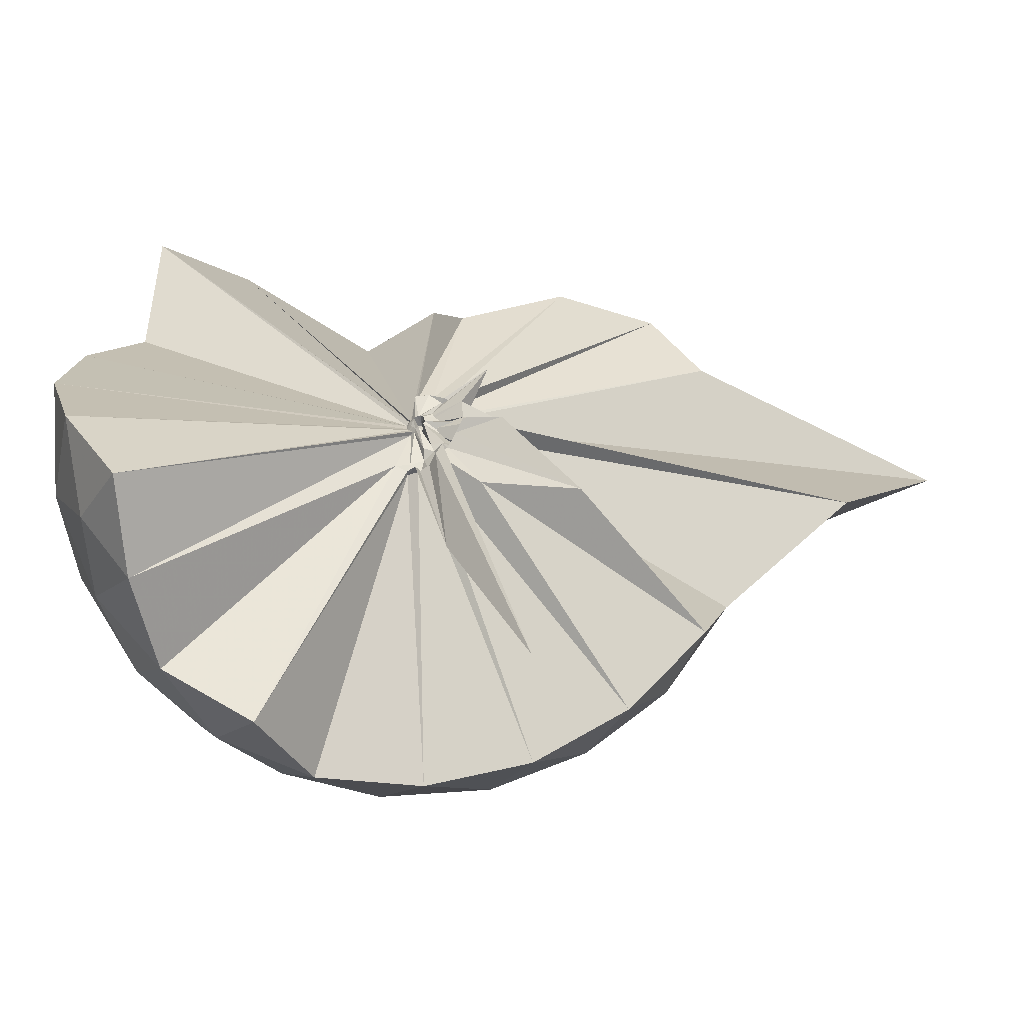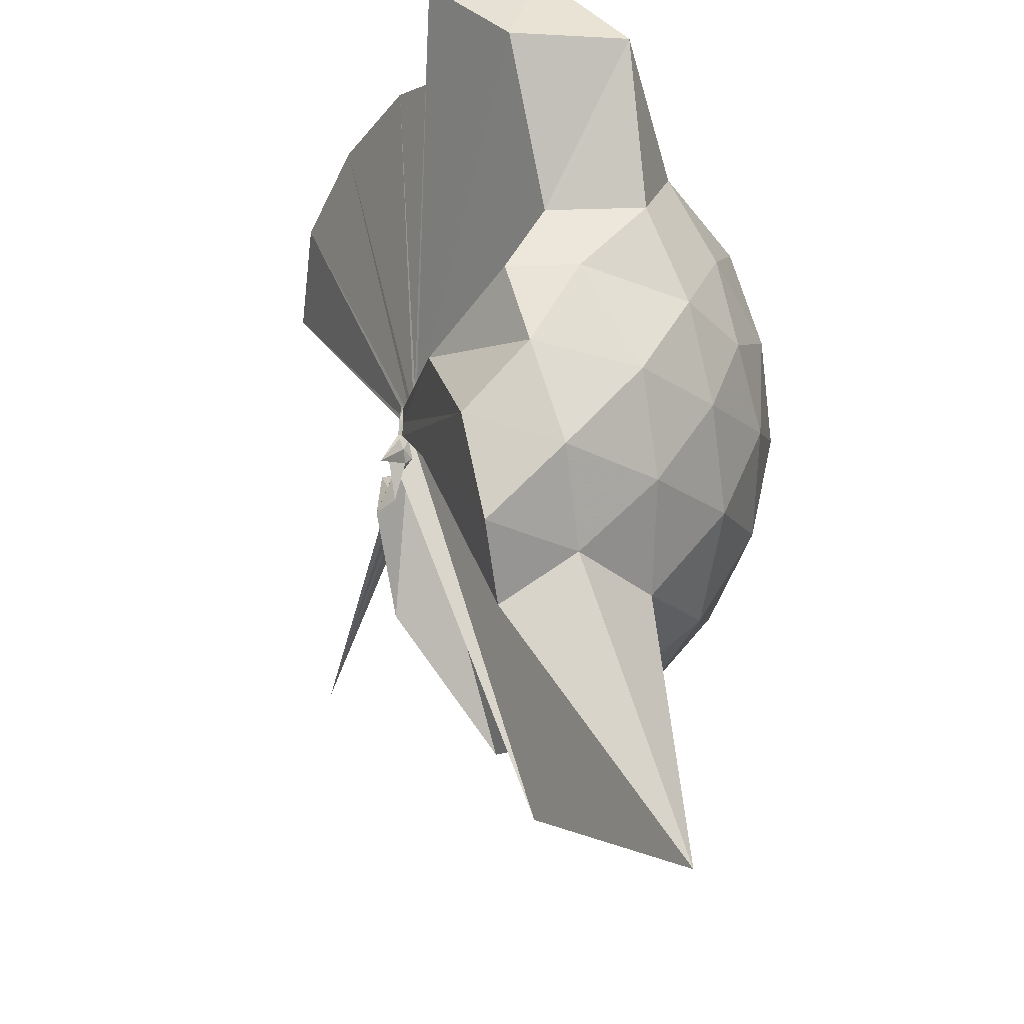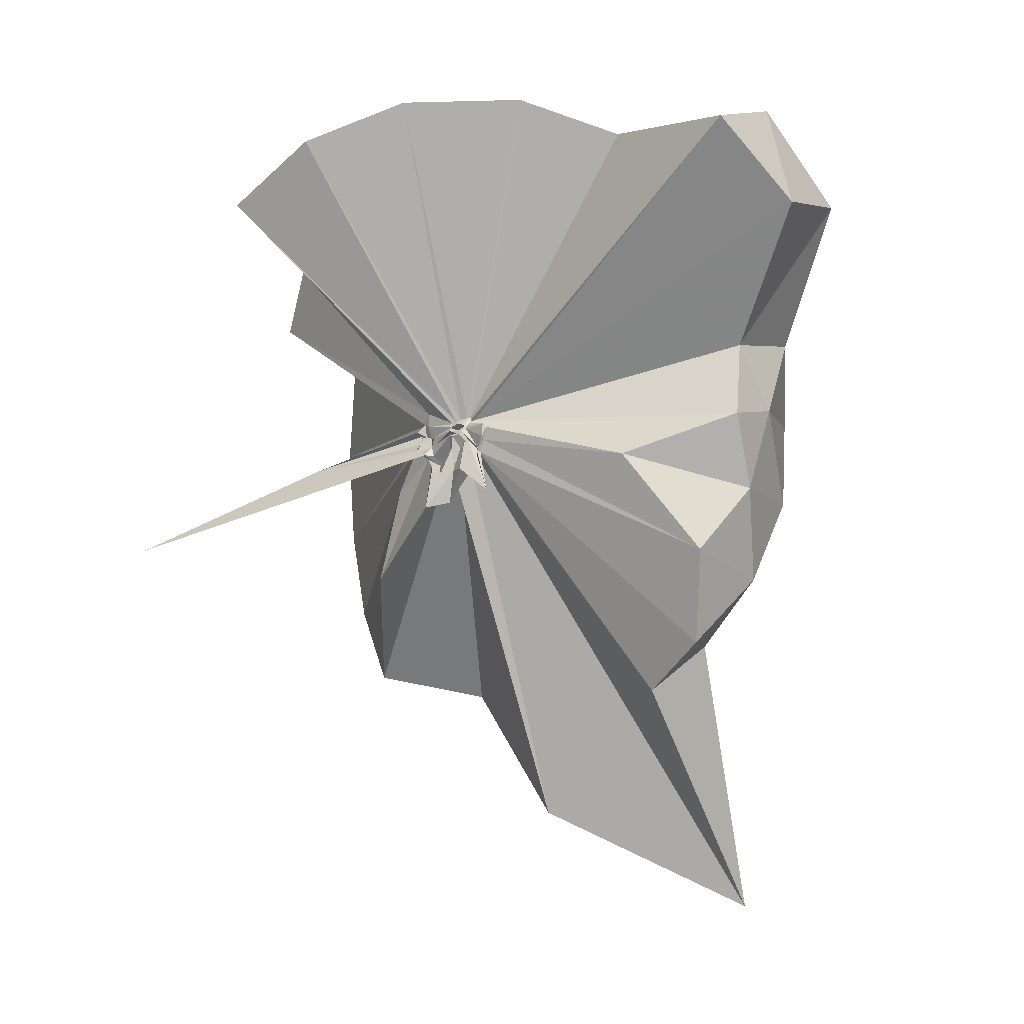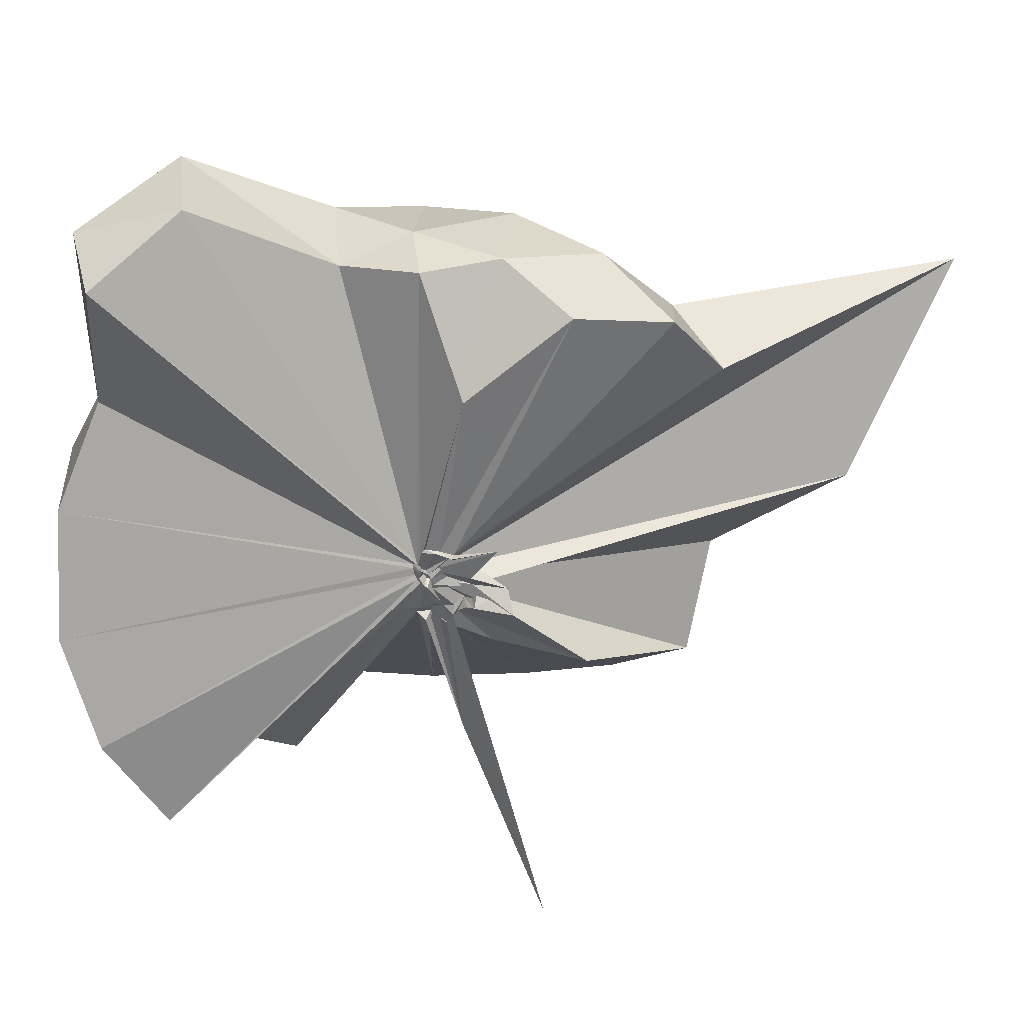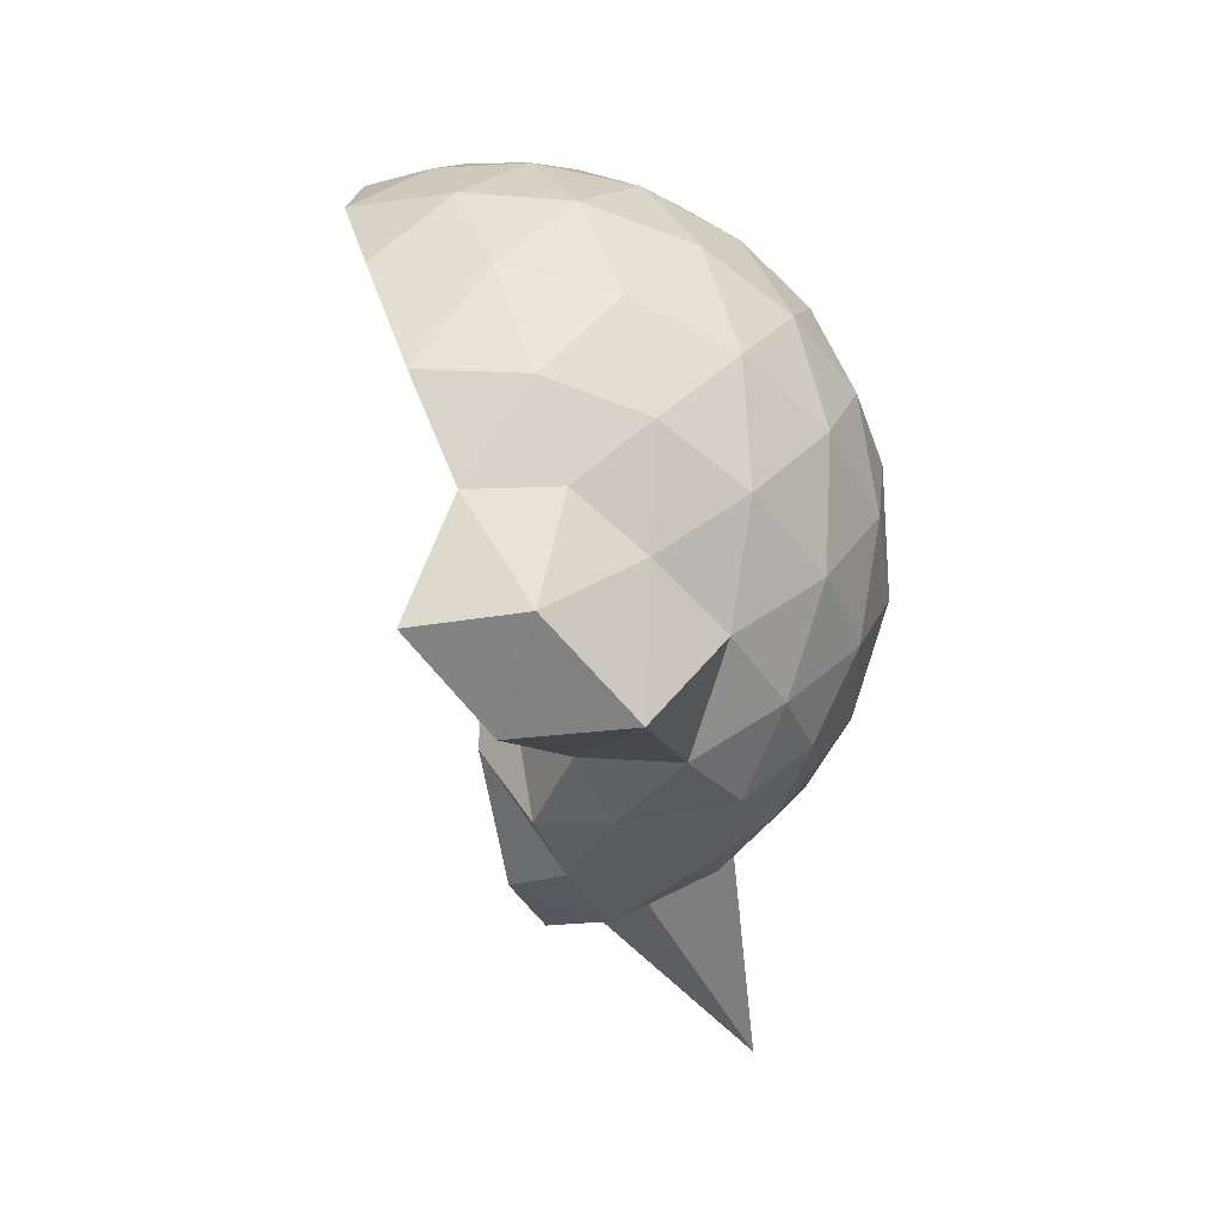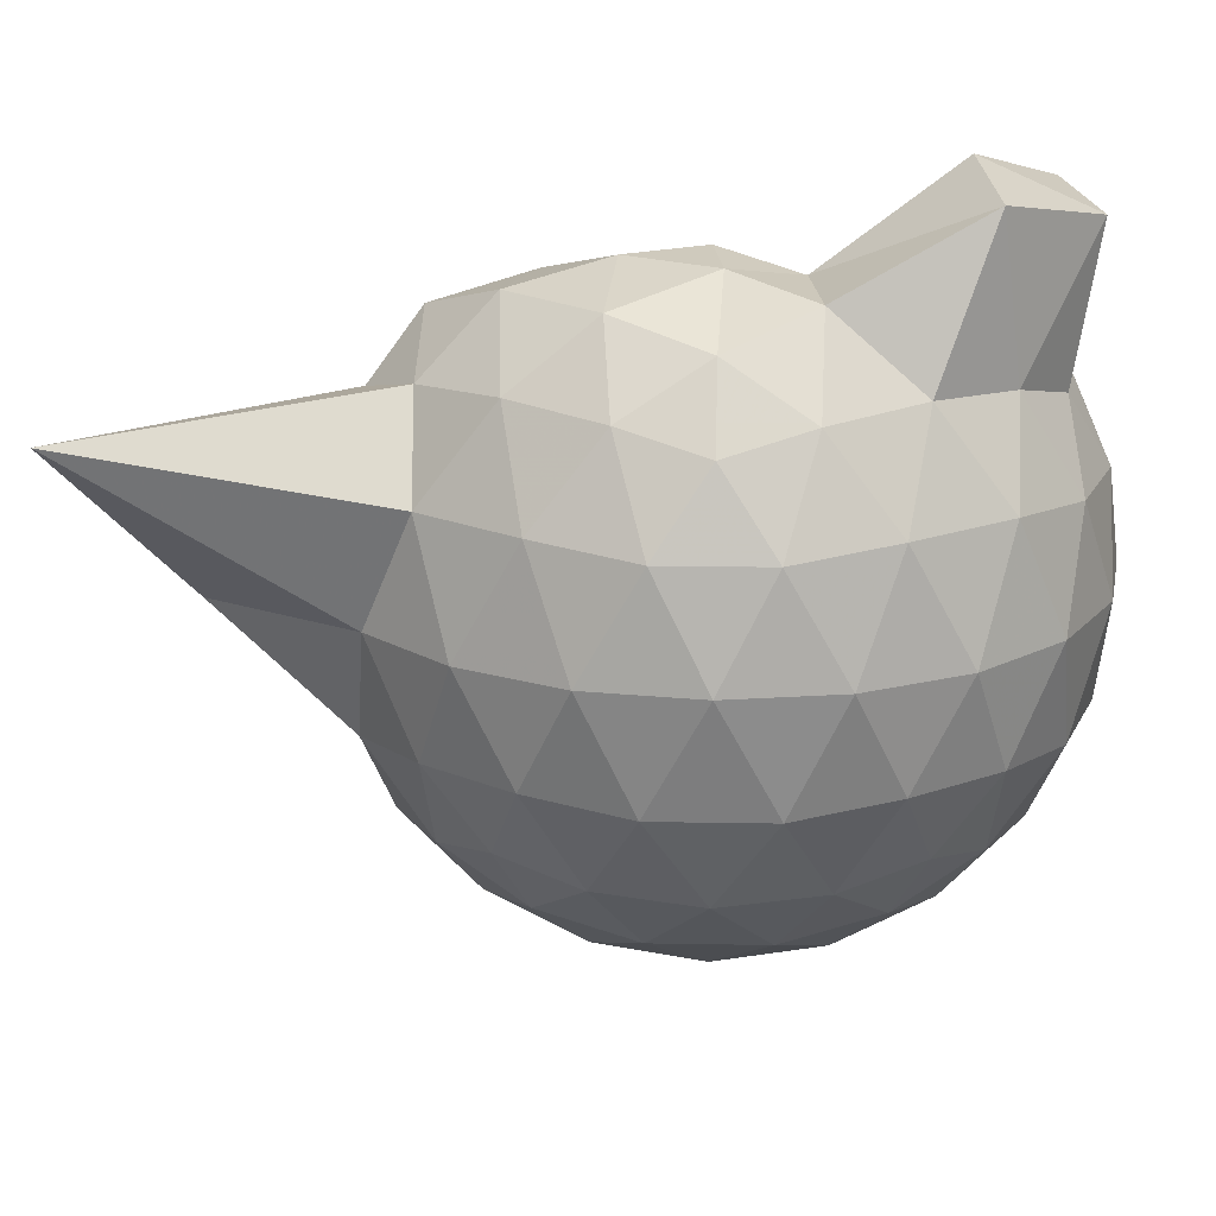
<metadata>
{"format":"obj","ext":"obj","renderer":"f3d","projection":"perspective","resolution":1024,"background":"white","views":[{"elev":-45.9,"azim":-84.1,"up":"+Z"},{"elev":61.2,"azim":3.4,"up":"+Z"},{"elev":-5.1,"azim":-50.8,"up":"+Y"},{"elev":43.4,"azim":-88.8,"up":"+Z"},{"elev":50.1,"azim":10.1,"up":"+Y"},{"elev":19.1,"azim":91.9,"up":"+Z"}]}
</metadata>
<code>
v -0.006768 -0.2674 0.9137
v -0.01894 -0.2795 0.7055
v 0.8974 -0.262 1.373
v 0.8296 -0.03307 1.43
v 0.6897 0.2155 1.454
v 0.4958 0.4258 1.43
v 0.2985 0.5617 1.372
v 0.06001 0.5677 1.43
v 0.006051 -0.247 0.9023
v -0.005937 -0.2553 0.9018
v -0.0156 -0.2639 0.8999
v -0.02196 -0.2713 0.9014
v -0.02764 -0.2819 0.901
v -0.03048 -0.2914 0.899
v -0.005684 -0.3615 0.9417
v -0.01724 -0.3936 0.9454
v -0.07065 -0.4825 1.03
v -0.01266 -0.2961 0.898
v 0.2971 -1.085 1.374
v 0.4961 -0.9503 1.432
v 0.6905 -0.7393 1.453
v 0.8294 -0.491 1.43
v 0.9779 -0.1161 1.16
v 0.8824 0.1578 1.188
v 0.6939 0.4174 1.188
v 0.4626 0.5929 1.159
v 0.1845 0.6872 1.16
v -0.105 0.6794 1.188
v -0.0008901 -0.248 0.8934
v -0.01267 -0.2581 0.8926
v -0.02292 -0.2697 0.8924
v 0.001841 -0.2798 0.8923
v -0.001888 -0.2912 0.8907
v -0.03679 -0.2996 0.8886
v 0.007581 -0.4027 0.9112
v -0.01149 -0.4203 0.9121
v -0.05945 -0.4098 0.9146
v -0.00759 -0.2994 0.8881
v 0.8126 -1.765 1.363
v 0.6936 -0.9416 1.188
v 0.8815 -0.6815 1.187
v 0.9777 -0.408 1.16
v 0.9824 0.04677 0.873
v 0.8407 0.3254 0.8729
v 0.6194 0.5464 0.8728
v 0.3374 0.6883 0.8734
v 0.03225 0.7372 0.8732
v -0.277 0.6892 0.8724
v -0.007443 -0.2523 0.8739
v -0.01947 -0.2644 0.8721
v 0.001869 -0.2763 0.8701
v -0.003734 -0.2882 0.8682
v -0.005859 -0.2983 0.8671
v -0.03847 -0.3052 0.8671
v -0.02974 -0.4274 0.8537
v -0.03563 -0.5099 0.8541
v -0.03825 -0.412 0.8716
v 0.4147 -1.47 0.8838
v 0.6187 -1.072 0.8729
v 0.8403 -0.8501 0.8737
v 0.9823 -0.5711 0.8729
v 1.031 -0.2622 0.873
v 0.8826 0.1761 0.5863
v 0.711 0.4125 0.5857
v 0.4729 0.578 0.5581
v 0.17 0.6765 0.5584
v -0.122 0.6832 0.5862
v -0.4053 0.5907 0.586
v -0.0136 -0.2593 0.8619
v -0.02515 -0.2723 0.86
v -0.002034 -0.2834 0.8591
v -0.005851 -0.2938 0.8577
v -0.03969 -0.3016 0.8562
v 0.01805 -0.3999 0.8122
v -0.08226 -0.4182 0.8203
v -0.0898 -0.5256 0.8035
v -0.009919 -0.3002 0.8616
v 0.4723 -1.102 0.5583
v 0.7115 -0.9365 0.5865
v 0.8829 -0.7004 0.586
v 0.9666 -0.4226 0.558
v 0.9666 -0.1018 0.5579
v 0.7321 0.2466 0.3732
v 0.5426 0.3922 0.316
v 0.2807 0.5123 0.2922
v 0.002677 0.5677 0.3159
v -0.2364 0.561 0.3732
v -0.4336 0.4256 0.3167
v -0.01745 -0.2673 0.8517
v -0.02727 -0.2783 0.8508
v -0.03407 -0.2879 0.8514
v -0.02086 -0.3225 0.7847
v -0.03022 -0.36 0.783
v -0.006235 -0.3873 0.7879
v -0.05254 -0.3947 0.7947
v -0.02727 -0.7333 0.5598
v 0.2829 -1.038 0.293
v 0.5422 -0.9166 0.3161
v 0.7319 -0.7711 0.3729
v 0.8119 -0.5456 0.3159
v 0.8455 -0.2622 0.2922
v 0.8118 0.02138 0.3161
v 0.7518 -0.2608 1.568
v 0.6268 -0.02429 1.653
v 0.5589 0.369 1.864
v 0.3104 0.6275 1.795
v 0.01125 0.5462 1.83
v -0.0001058 -0.2558 0.9084
v -0.01169 -0.2645 0.9063
v -0.01749 -0.2723 0.9078
v -0.02177 -0.2833 0.9066
v -0.02335 -0.3472 0.9566
v -0.03481 -0.3565 0.962
v -0.02283 -0.3617 0.9667
v 0.2562 -0.9446 1.565
v 0.4491 -0.7548 1.643
v 0.6353 -0.5132 1.633
v 0.461 -0.2465 1.697
v 0.3585 -0.05427 1.66
v 0.2419 0.3237 1.921
v 0.007109 -0.258 0.913
v -0.005683 -0.263 0.9119
v -0.03146 -0.2742 0.9817
v -0.03376 -0.313 0.9812
v -0.02289 -0.324 0.9798
v 0.179 -0.6758 1.634
v 0.3434 -0.4888 1.702
v 0.2659 -0.2725 1.711
v -0.001196 -0.2586 0.9127
v 0.001409 -0.265 0.9135
v -0.02545 -0.2855 0.9901
v 0.06922 -0.3902 1.433
v 0.614 0.1615 0.1798
v 0.3741 0.2947 0.1162
v 0.08597 0.3885 0.1153
v -0.1918 0.4226 0.18
v -0.007982 -0.2626 0.8466
v -0.01953 -0.2738 0.8449
v -0.02013 -0.3016 0.7756
v -0.01667 -0.3307 0.7642
v -0.0475 -0.3571 0.7597
v -0.02997 -0.3699 0.7599
v -0.01339 -0.4624 0.6293
v 0.3734 -0.8192 0.1167
v 0.6143 -0.6855 0.1797
v 0.6673 -0.4162 0.1168
v 0.6675 -0.108 0.1168
v 0.4361 0.03146 0.007216
v 0.1534 0.1419 -0.03279
v 0.0006523 -0.2222 0.7353
v 0.0007616 -0.2627 0.7348
v 0.001824 -0.3011 0.7488
v -0.281 -0.6212 -0.2653
v -0.04493 -0.3395 0.725
v -0.01366 -0.318 0.713
v 0.4355 -0.5559 0.006943
v 0.4543 -0.2619 -0.03286
v 0.01781 -0.2537 0.7134
v 0.006579 -0.2543 0.7156
v 0.01154 -0.2921 0.7179
v -0.07393 -0.3806 0.3292
v 0.006112 -0.2848 0.7086
f 3 23 4
f 4 23 24
f 4 24 5
f 5 24 25
f 5 25 6
f 6 25 26
f 6 26 7
f 7 26 27
f 7 27 8
f 8 27 28
f 8 28 9
f 9 28 29
f 9 29 10
f 10 29 30
f 10 30 11
f 11 30 31
f 11 31 12
f 12 31 32
f 12 32 13
f 13 32 33
f 13 33 14
f 14 33 34
f 14 34 15
f 15 34 35
f 15 35 16
f 16 35 36
f 16 36 17
f 17 36 37
f 17 37 18
f 18 37 38
f 18 38 19
f 19 38 39
f 19 39 20
f 20 39 40
f 20 40 21
f 21 40 41
f 21 41 22
f 22 41 42
f 22 42 3
f 3 42 23
f 23 43 24
f 24 43 44
f 24 44 25
f 25 44 45
f 25 45 26
f 26 45 46
f 26 46 27
f 27 46 47
f 27 47 28
f 28 47 48
f 28 48 29
f 29 48 49
f 29 49 30
f 30 49 50
f 30 50 31
f 31 50 51
f 31 51 32
f 32 51 52
f 32 52 33
f 33 52 53
f 33 53 34
f 34 53 54
f 34 54 35
f 35 54 55
f 35 55 36
f 36 55 56
f 36 56 37
f 37 56 57
f 37 57 38
f 38 57 58
f 38 58 39
f 39 58 59
f 39 59 40
f 40 59 60
f 40 60 41
f 41 60 61
f 41 61 42
f 42 61 62
f 42 62 23
f 23 62 43
f 43 63 44
f 44 63 64
f 44 64 45
f 45 64 65
f 45 65 46
f 46 65 66
f 46 66 47
f 47 66 67
f 47 67 48
f 48 67 68
f 48 68 49
f 49 68 69
f 49 69 50
f 50 69 70
f 50 70 51
f 51 70 71
f 51 71 52
f 52 71 72
f 52 72 53
f 53 72 73
f 53 73 54
f 54 73 74
f 54 74 55
f 55 74 75
f 55 75 56
f 56 75 76
f 56 76 57
f 57 76 77
f 57 77 58
f 58 77 78
f 58 78 59
f 59 78 79
f 59 79 60
f 60 79 80
f 60 80 61
f 61 80 81
f 61 81 62
f 62 81 82
f 62 82 43
f 43 82 63
f 63 83 64
f 64 83 84
f 64 84 65
f 65 84 85
f 65 85 66
f 66 85 86
f 66 86 67
f 67 86 87
f 67 87 68
f 68 87 88
f 68 88 69
f 69 88 89
f 69 89 70
f 70 89 90
f 70 90 71
f 71 90 91
f 71 91 72
f 72 91 92
f 72 92 73
f 73 92 93
f 73 93 74
f 74 93 94
f 74 94 75
f 75 94 95
f 75 95 76
f 76 95 96
f 76 96 77
f 77 96 97
f 77 97 78
f 78 97 98
f 78 98 79
f 79 98 99
f 79 99 80
f 80 99 100
f 80 100 81
f 81 100 101
f 81 101 82
f 82 101 102
f 82 102 63
f 63 102 83
f 103 104 118
f 104 119 118
f 104 105 119
f 105 120 119
f 105 106 120
f 106 107 120
f 107 121 120
f 107 108 121
f 108 122 121
f 108 109 122
f 109 110 122
f 110 123 122
f 110 111 123
f 111 124 123
f 111 112 124
f 112 113 124
f 113 125 124
f 113 114 125
f 114 126 125
f 114 115 126
f 115 116 126
f 116 127 126
f 116 117 127
f 117 118 127
f 117 103 118
f 118 119 128
f 119 129 128
f 119 120 129
f 120 121 129
f 121 130 129
f 121 122 130
f 122 123 130
f 123 131 130
f 123 124 131
f 124 125 131
f 125 132 131
f 125 126 132
f 126 127 132
f 127 128 132
f 127 118 128
f 133 148 134
f 134 148 149
f 134 149 135
f 135 149 150
f 135 150 136
f 136 150 137
f 137 150 151
f 137 151 138
f 138 151 152
f 138 152 139
f 139 152 140
f 140 152 153
f 140 153 141
f 141 153 154
f 141 154 142
f 142 154 143
f 143 154 155
f 143 155 144
f 144 155 156
f 144 156 145
f 145 156 146
f 146 156 157
f 146 157 147
f 147 157 148
f 147 148 133
f 148 158 149
f 149 158 159
f 149 159 150
f 150 159 151
f 151 159 160
f 151 160 152
f 152 160 153
f 153 160 161
f 153 161 154
f 154 161 155
f 155 161 162
f 155 162 156
f 156 162 157
f 157 162 158
f 157 158 148
f 3 4 103
f 103 4 104
f 4 5 104
f 104 5 105
f 5 6 105
f 105 6 106
f 6 7 106
f 7 8 106
f 106 8 107
f 8 9 107
f 107 9 108
f 9 10 108
f 108 10 109
f 10 11 109
f 11 12 109
f 109 12 110
f 12 13 110
f 110 13 111
f 13 14 111
f 111 14 112
f 14 15 112
f 15 16 112
f 112 16 113
f 16 17 113
f 113 17 114
f 17 18 114
f 114 18 115
f 18 19 115
f 19 20 115
f 115 20 116
f 20 21 116
f 116 21 117
f 21 22 117
f 117 22 103
f 22 3 103
f 83 133 84
f 84 133 134
f 84 134 85
f 85 134 135
f 85 135 86
f 86 135 136
f 86 136 87
f 87 136 88
f 88 136 137
f 88 137 89
f 89 137 138
f 89 138 90
f 90 138 139
f 90 139 91
f 91 139 92
f 92 139 140
f 92 140 93
f 93 140 141
f 93 141 94
f 94 141 142
f 94 142 95
f 95 142 96
f 96 142 143
f 96 143 97
f 97 143 144
f 97 144 98
f 98 144 145
f 98 145 99
f 99 145 100
f 100 145 146
f 100 146 101
f 101 146 147
f 101 147 102
f 102 147 133
f 102 133 83
f 128 129 1
f 129 130 1
f 130 131 1
f 131 132 1
f 132 128 1
f 159 158 2
f 160 159 2
f 161 160 2
f 162 161 2
f 158 162 2

</code>
